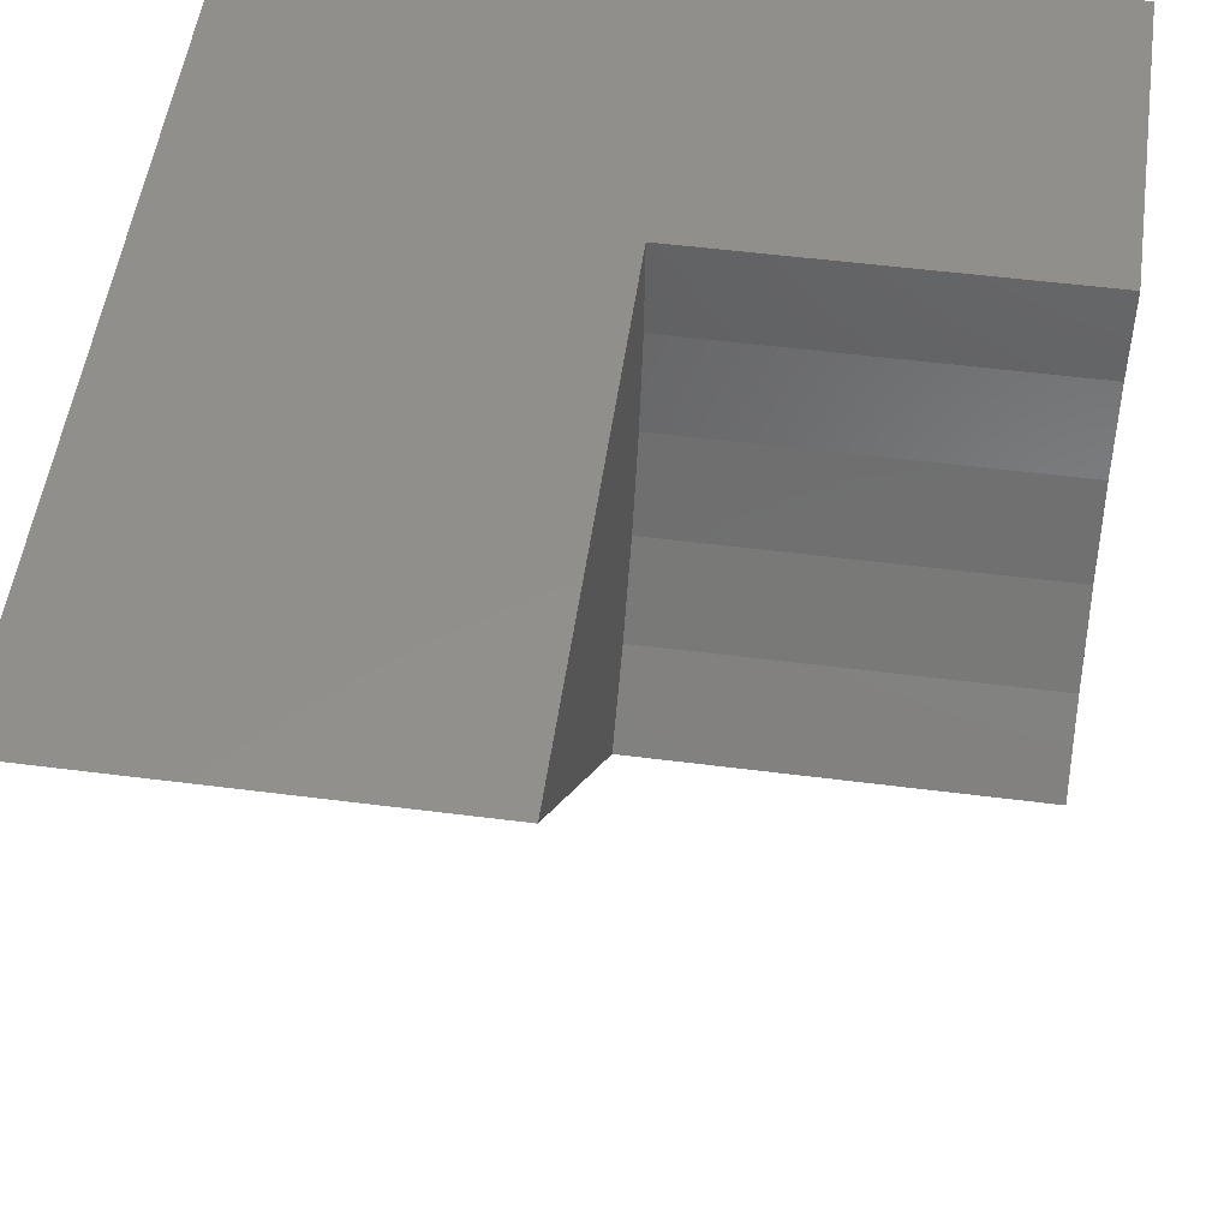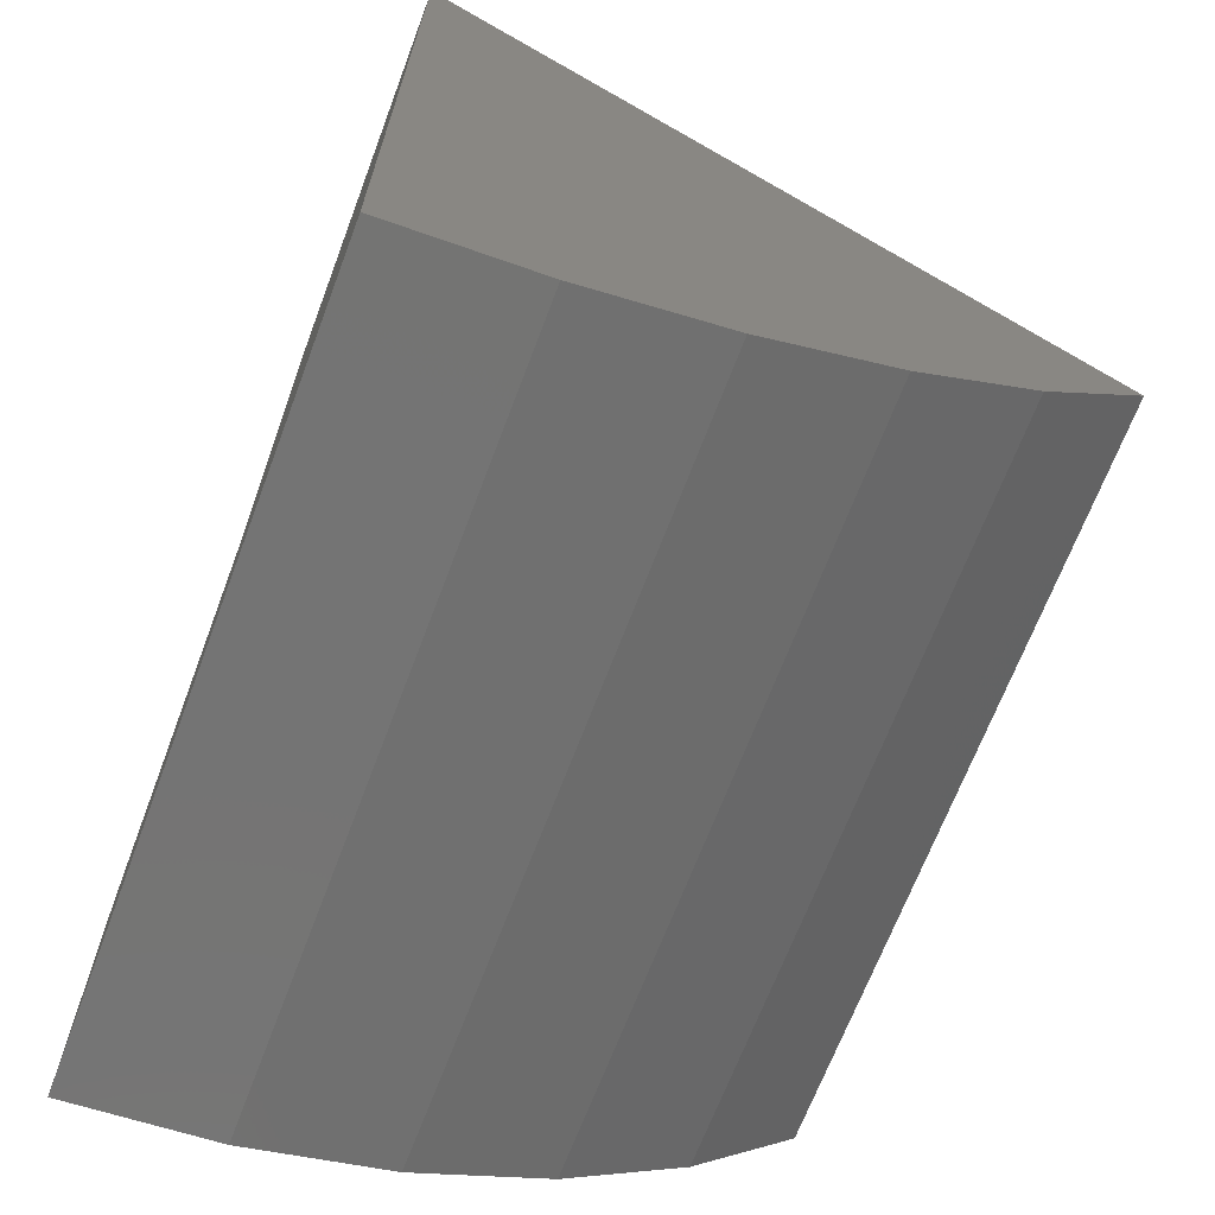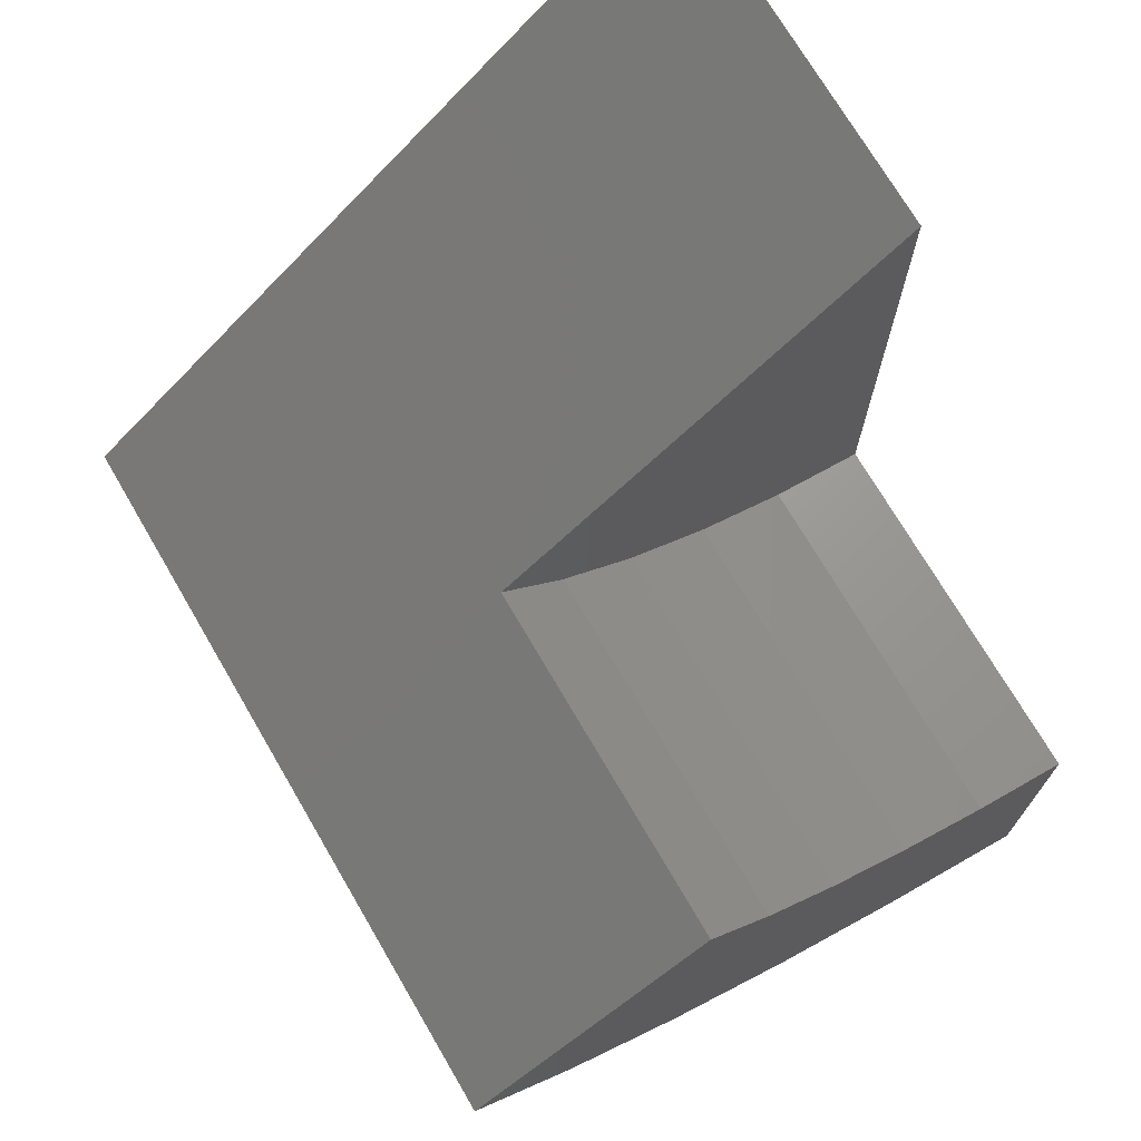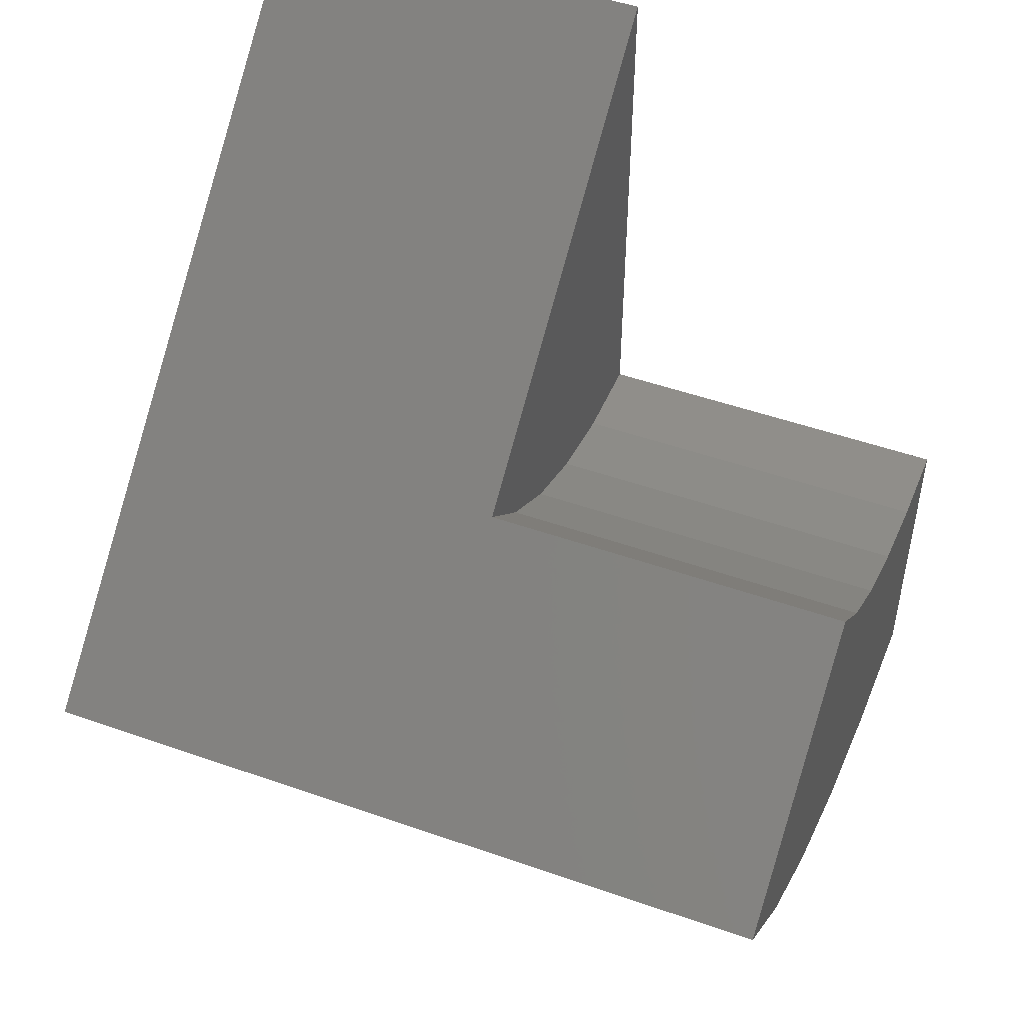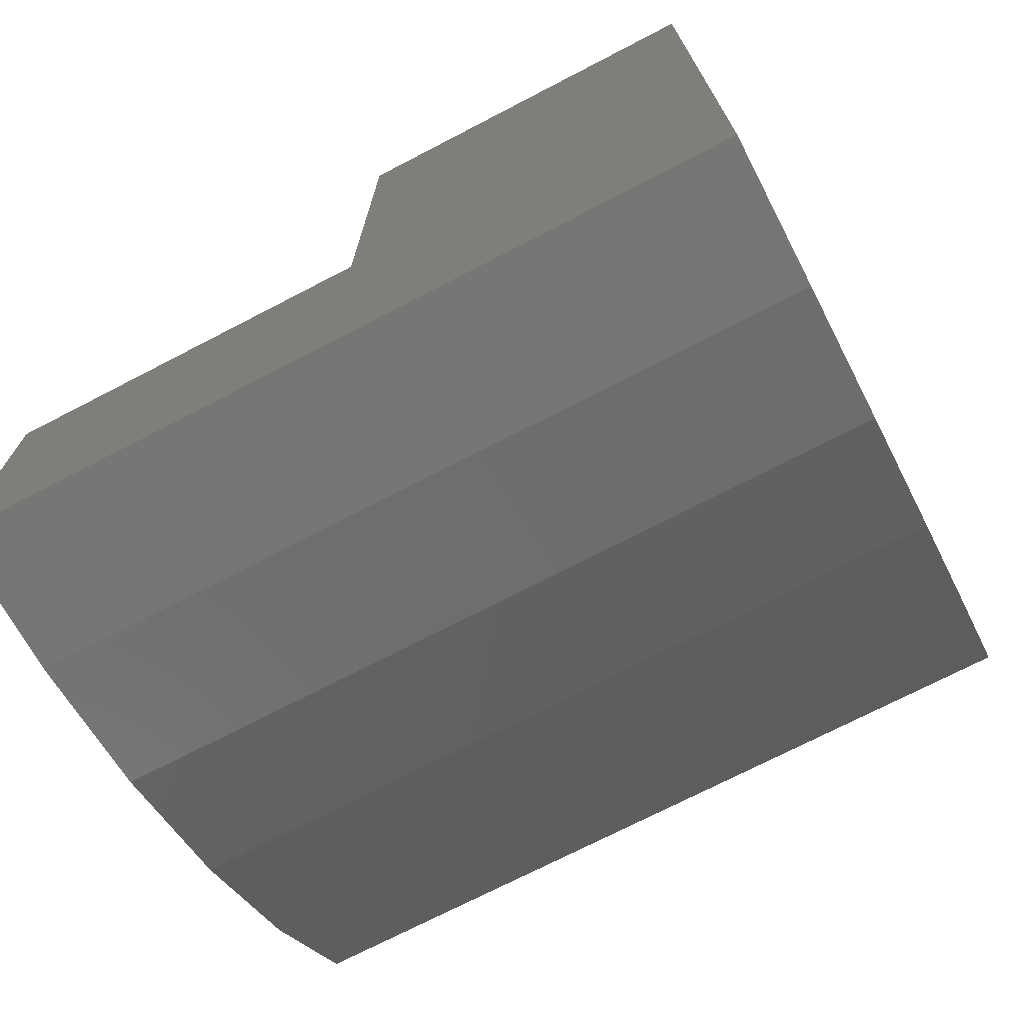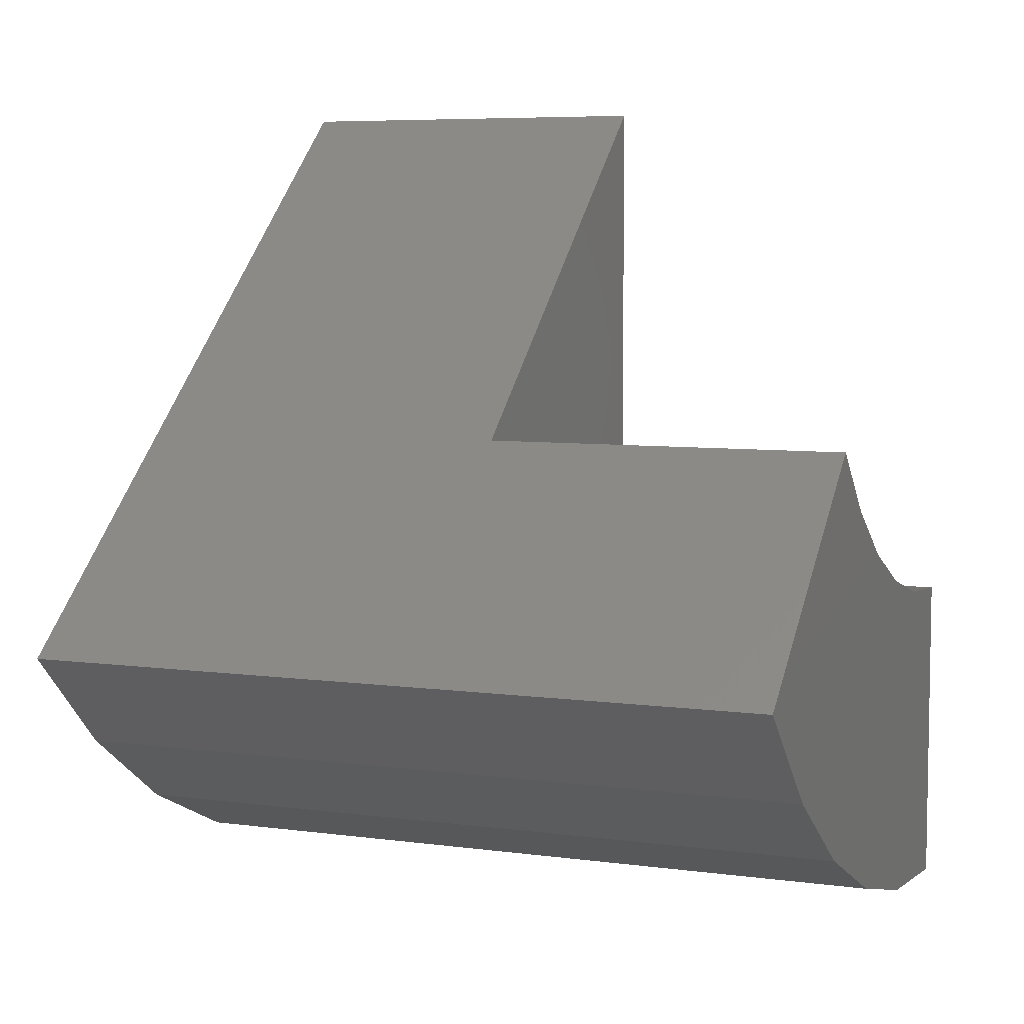
<metadata>
{"format":"stl","ext":"stl","renderer":"f3d","projection":"perspective","resolution":1024,"background":"white","views":[{"elev":52.0,"azim":7.9,"up":"+Y"},{"elev":-67.8,"azim":-110.7,"up":"+Z"},{"elev":72.1,"azim":59.7,"up":"+Z"},{"elev":49.6,"azim":21.2,"up":"+Z"},{"elev":-72.5,"azim":-152.6,"up":"+Z"},{"elev":6.5,"azim":22.0,"up":"+Z"}]}
</metadata>
<code>
# stl→obj: 26 verts, 48 faces
v 0.3395 0 0.75
v 4.592e-17 0 0.75
v 0.3395 -0.3537 0.4469
v 0 -0.5696 0.262
v 0.6632 -0.3537 0.4469
v 0.6632 -0.5696 0.262
v 0.3395 0 0.2842
v 0 0 0
v 0.6632 0 0.2842
v 0.6632 0 -4.061e-17
v 0 -0.1287 0.01113
v 0 -0.2536 0.04418
v 0 -0.371 0.09818
v 0 -0.4774 0.1715
v 0.3395 -0.2965 0.3907
v 0.3395 -0.2304 0.3452
v 0.3395 -0.1575 0.3117
v 0.3395 -0.07994 0.2911
v 0.6632 -0.2304 0.3452
v 0.6632 -0.2965 0.3907
v 0.6632 -0.1575 0.3117
v 0.6632 -0.07994 0.2911
v 0.6632 -0.4774 0.1715
v 0.6632 -0.371 0.09818
v 0.6632 -0.2536 0.04418
v 0.6632 -0.1287 0.01113
f 1 2 3
f 3 2 4
f 3 4 5
f 5 4 6
f 1 7 2
f 2 7 8
f 7 9 8
f 8 9 10
f 2 8 11
f 2 11 12
f 2 12 13
f 2 13 14
f 2 14 4
f 1 3 15
f 1 15 16
f 1 16 17
f 1 17 18
f 1 18 7
f 19 15 20
f 20 15 3
f 20 3 5
f 15 19 16
f 16 19 21
f 16 21 17
f 17 21 22
f 17 22 18
f 18 22 9
f 18 9 7
f 9 6 23
f 9 23 24
f 9 24 25
f 9 25 26
f 9 26 10
f 6 9 22
f 6 22 21
f 6 21 19
f 6 19 20
f 6 20 5
f 6 4 23
f 23 4 14
f 23 14 24
f 24 14 13
f 24 13 25
f 25 13 12
f 25 12 26
f 26 12 11
f 26 11 10
f 10 11 8

</code>
